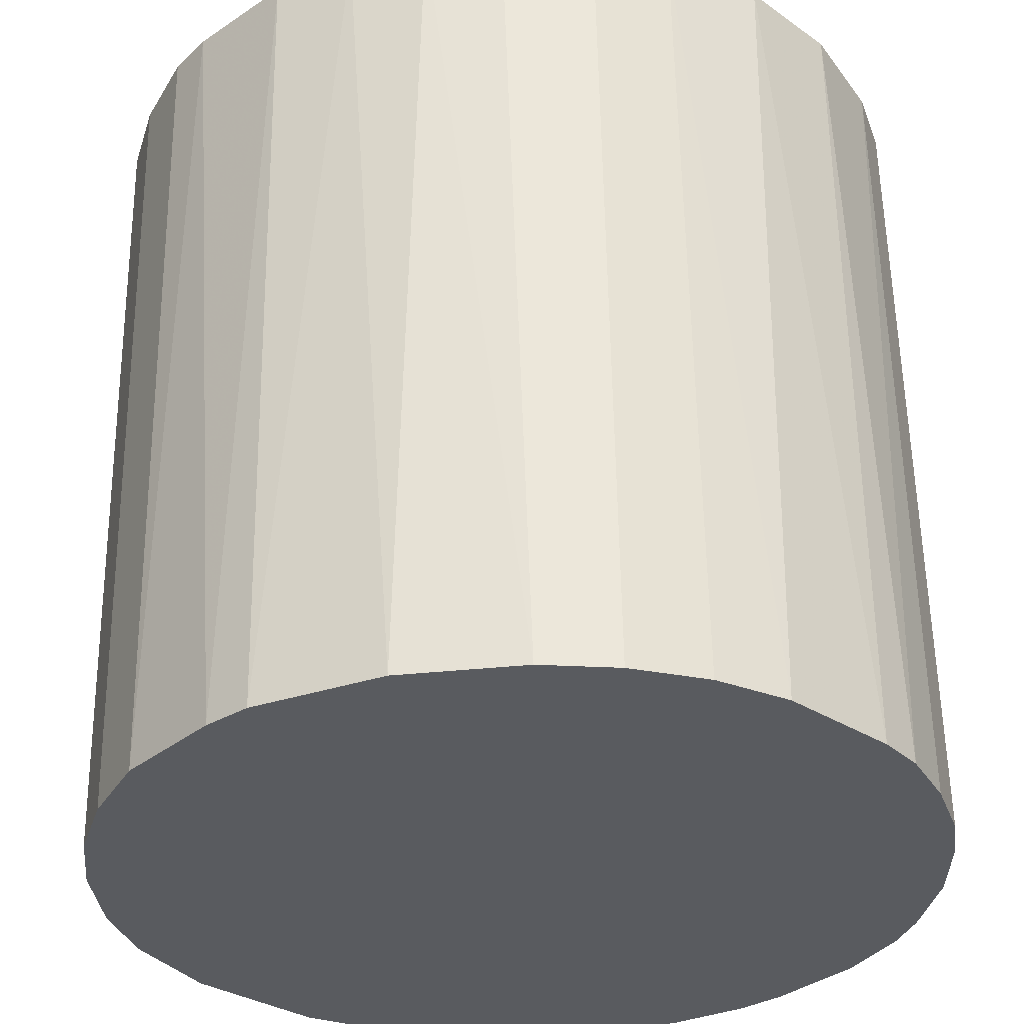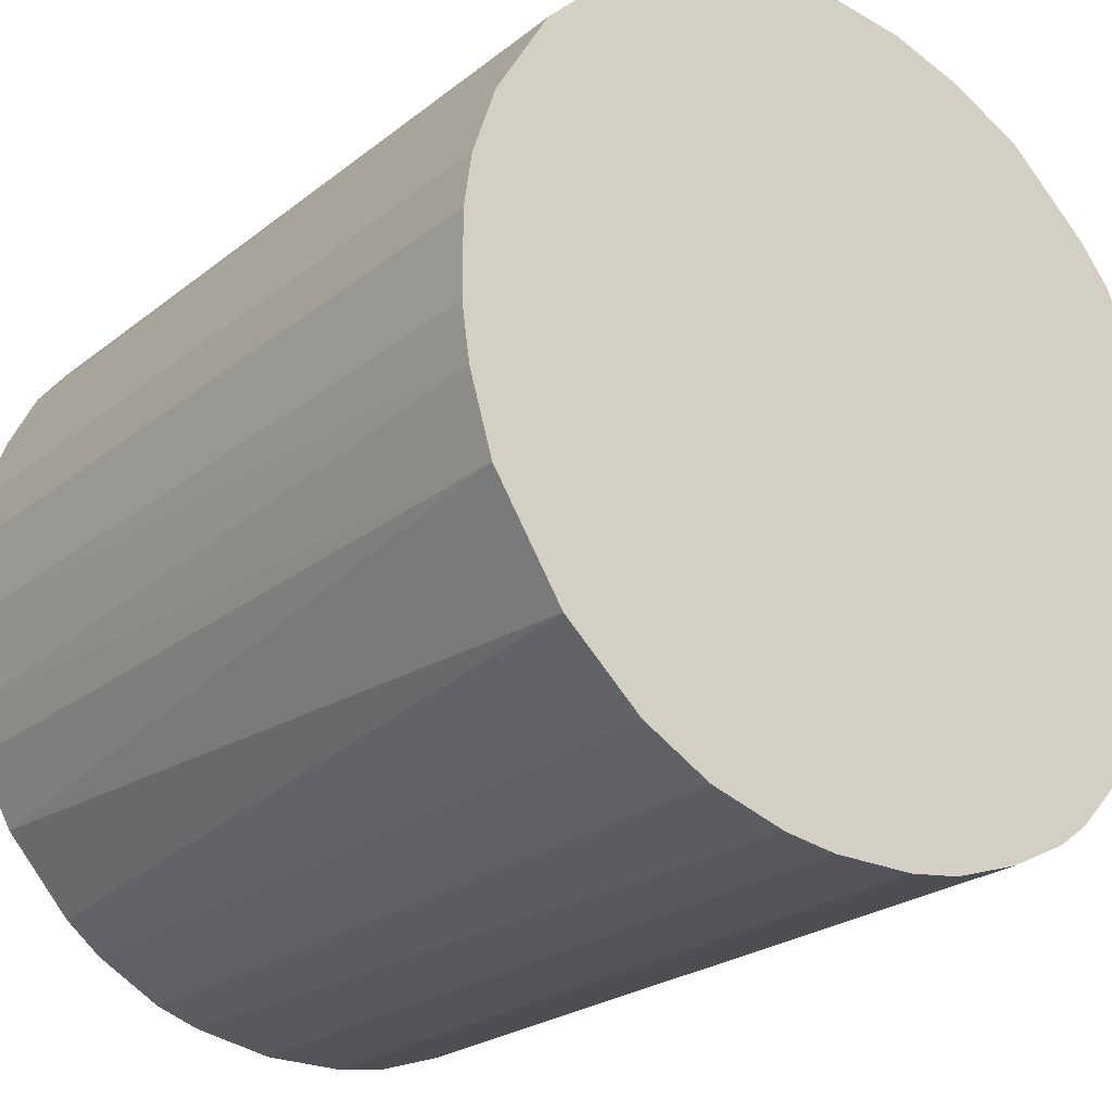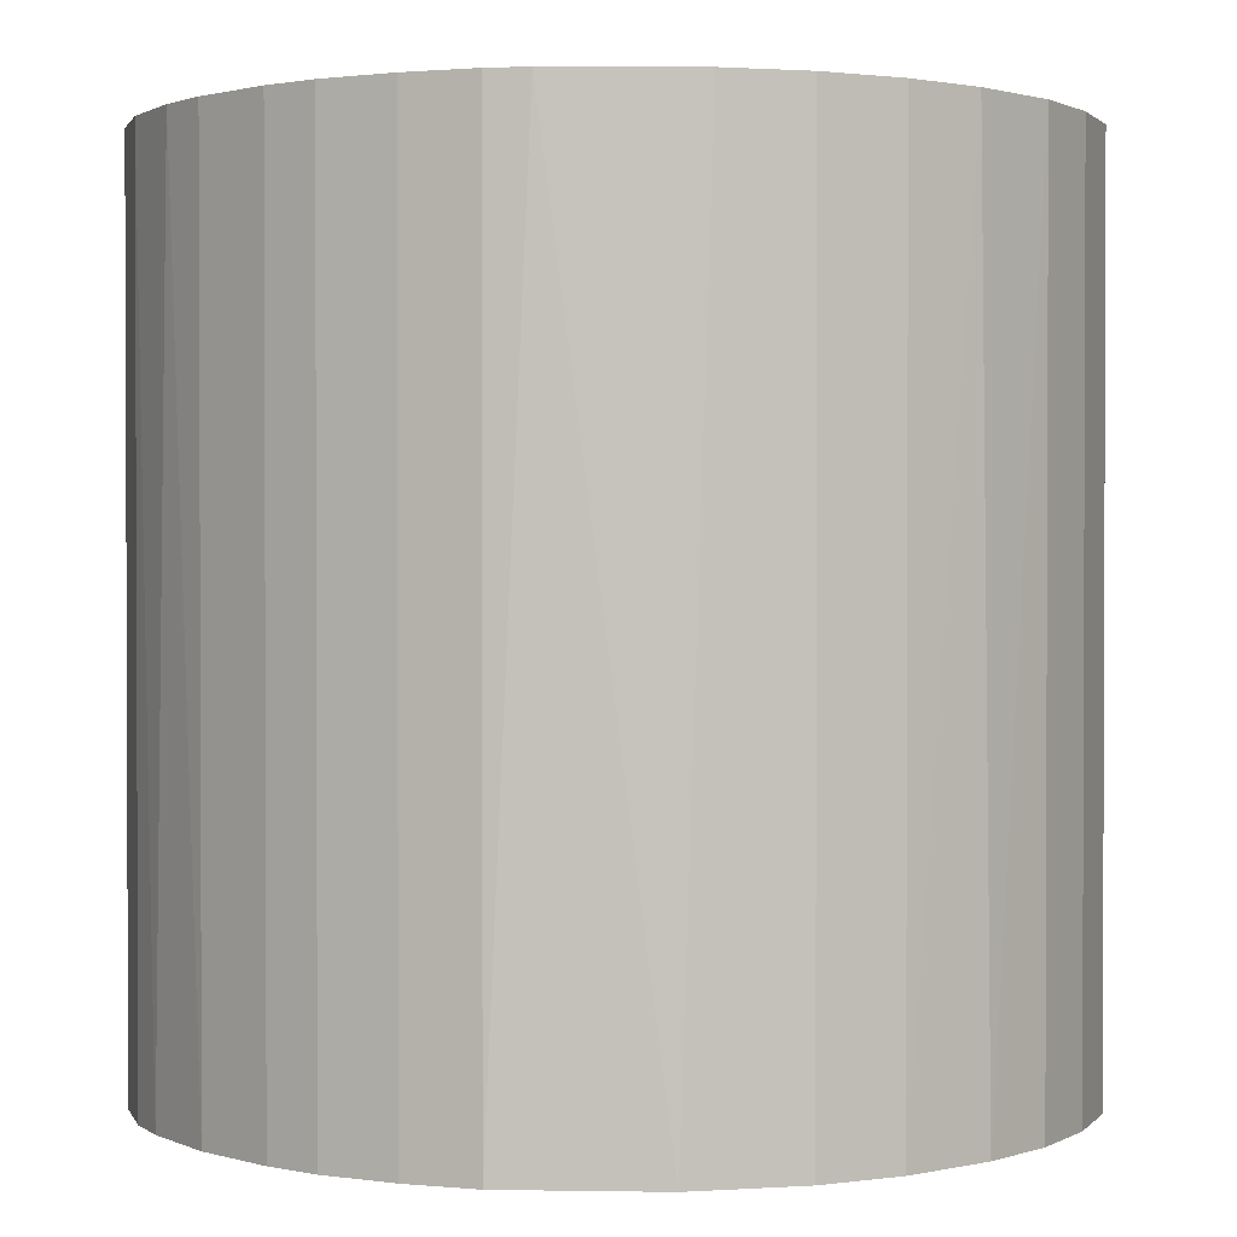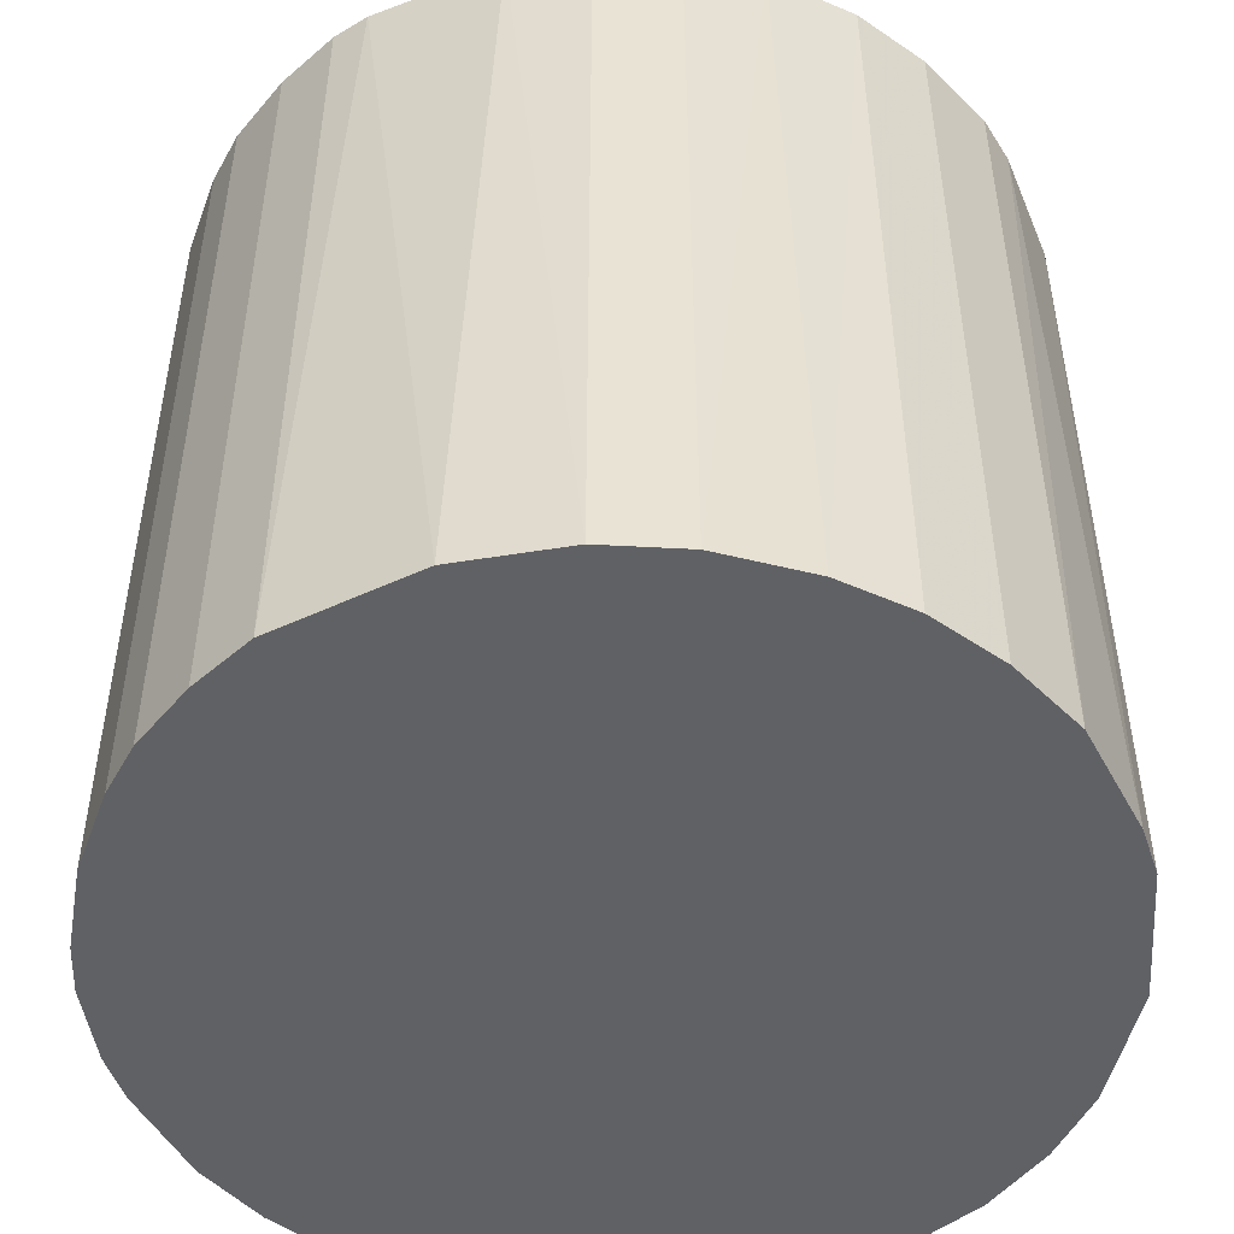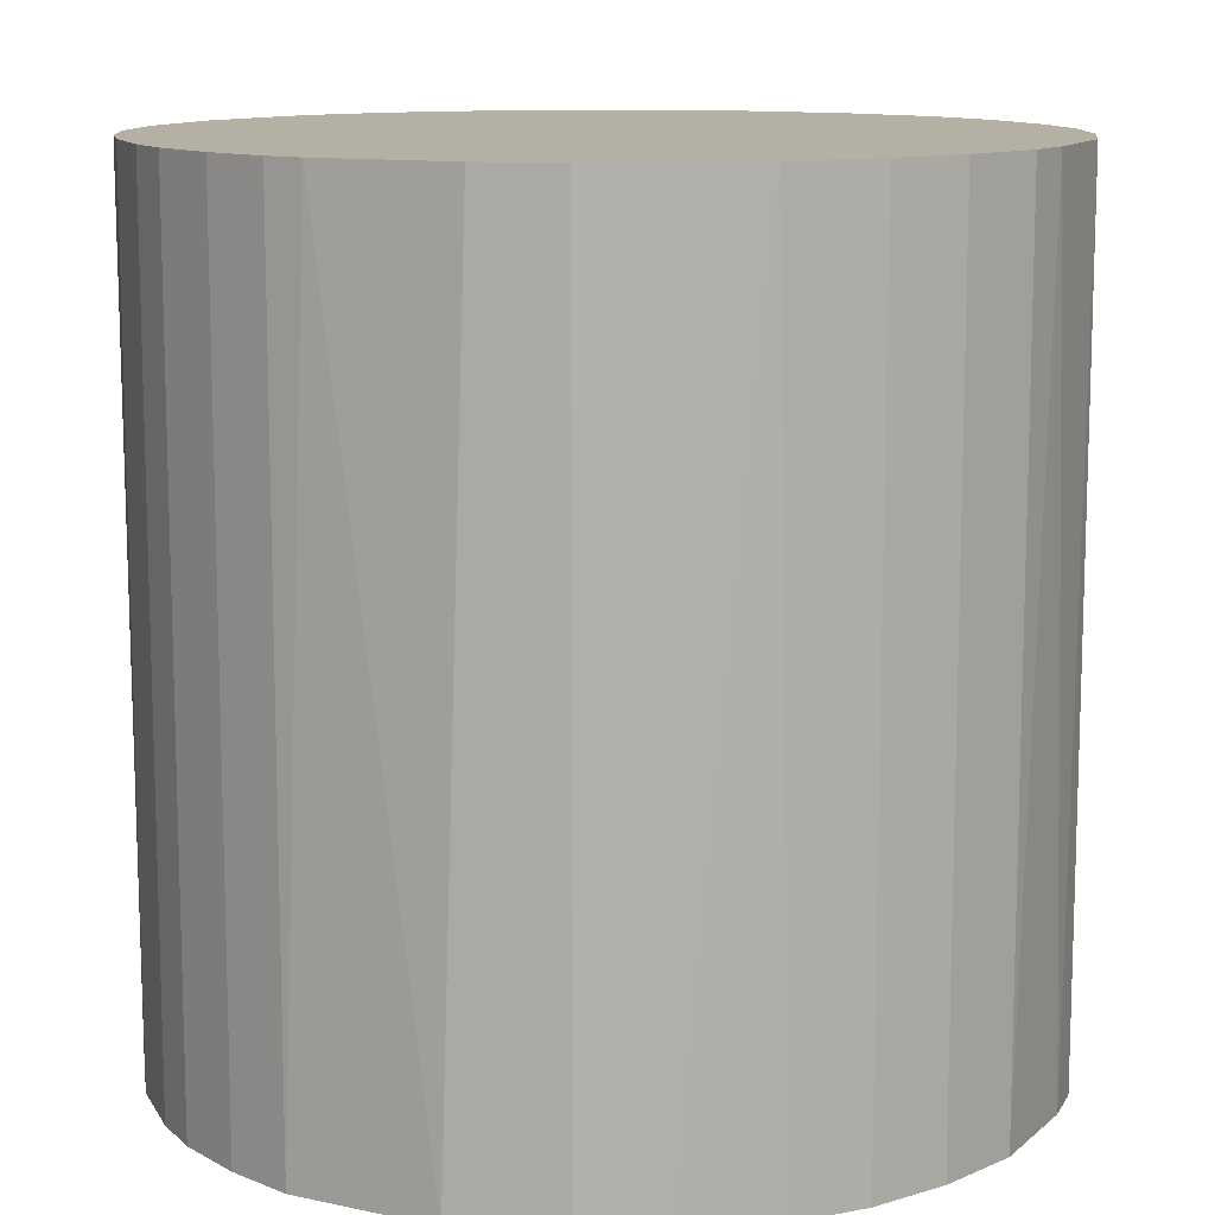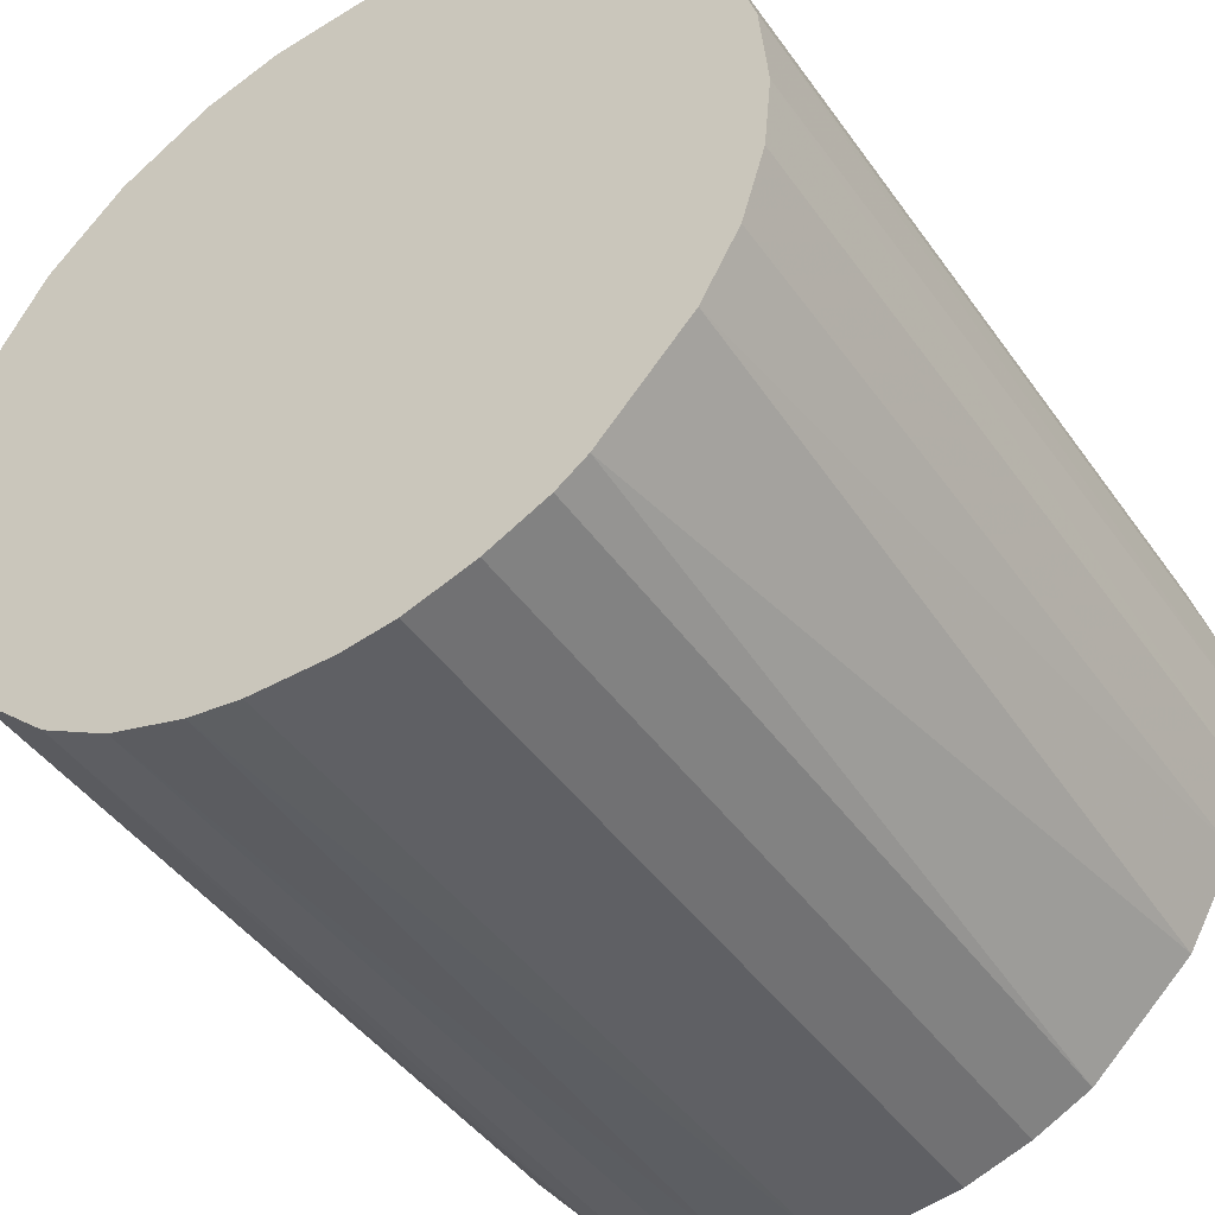
<metadata>
{"format":"obj","ext":"obj","renderer":"f3d","projection":"perspective","resolution":1024,"background":"white","views":[{"elev":57.5,"azim":179.1,"up":"+Y"},{"elev":-23.9,"azim":-37.9,"up":"+Y"},{"elev":1.3,"azim":46.3,"up":"+Z"},{"elev":-49.7,"azim":69.9,"up":"+Z"},{"elev":11.6,"azim":70.6,"up":"+Z"},{"elev":-44.8,"azim":33.0,"up":"+Y"}]}
</metadata>
<code>
o convex_0
v 0.00692 -0.02899 -0.02966
v 0.000388 0.02978 0.02966
v 0.005834 0.02923 0.02966
v -0.00287 -0.02954 0.02966
v -0.02899 0.00692 -0.02966
v 0.0276 0.01128 -0.02966
v 0.02923 -0.006133 0.02966
v -0.02736 -0.01212 0.02966
v -0.000692 0.02978 -0.02966
v -0.01974 -0.02246 -0.02966
v -0.02355 0.01835 0.02966
v 0.02379 -0.0181 -0.02966
v 0.01617 -0.02518 0.02966
v 0.0227 0.01943 0.02966
v -0.01647 0.02488 -0.02966
v 0.01672 0.02488 -0.02966
v -0.02845 -0.008856 -0.02966
v -0.02954 0.003105 0.02966
v -0.01702 -0.02464 0.02966
v -0.008856 -0.02845 -0.02966
v 0.02923 -0.006133 -0.02966
v -0.01158 0.0276 0.02966
v 0.02923 0.005828 0.02966
v 0.02488 -0.01647 0.02966
v -0.02518 0.01617 -0.02966
v 0.01617 -0.02518 -0.02966
v 0.01672 0.02488 0.02966
v 0.00692 -0.02899 0.02966
v -0.02736 0.01182 0.02966
v 0.008006 0.02869 -0.02966
v 0.02978 0.000388 -0.02966
v -0.02464 -0.01701 -0.02966
v -0.006133 0.02923 -0.02966
v -0.02246 -0.01974 0.02966
v 0.02488 0.01672 -0.02966
v 0.0276 0.01128 0.02966
v -0.02954 -0.00287 -0.02966
v 0.0276 -0.01158 -0.02966
v -0.02899 -0.006679 0.02966
v -0.0181 0.02379 0.02966
v -0.01212 -0.02736 0.02966
v 0.003111 -0.02954 -0.02966
v -0.01212 -0.02736 -0.02966
v 0.01128 0.0276 0.02966
v -0.006133 0.02923 0.02966
v -0.02301 0.01889 -0.02966
v 0.01835 -0.02355 0.02966
v 0.01182 -0.02736 -0.02966
v 0.02978 -0.000692 0.02966
v 0.0276 -0.01158 0.02966
v -0.01158 0.0276 -0.02966
v -0.00287 -0.02954 -0.02966
v 0.01944 0.0227 -0.02966
v 0.02923 0.005828 -0.02966
v 0.02488 0.01672 0.02966
v -0.006679 -0.02899 0.02966
v 0.01182 -0.02736 0.02966
v -0.02736 -0.01212 -0.02966
v -0.02736 0.01182 -0.02966
v -0.02899 0.00692 0.02966
v 0.003111 -0.02954 0.02966
v -0.01702 -0.02464 -0.02966
v -0.02954 -0.00287 0.02966
v -0.02954 0.003105 -0.02966
f 37 18 64
f 3 2 4
f 1 5 6
f 3 4 7
f 4 2 8
f 2 3 9
f 6 5 9
f 5 1 10
f 8 2 11
f 1 6 12
f 7 4 13
f 3 7 14
f 9 5 15
f 6 9 16
f 5 10 17
f 8 11 18
f 4 8 19
f 10 1 20
f 12 6 21
f 11 2 22
f 14 7 23
f 7 13 24
f 15 5 25
f 1 12 26
f 3 14 27
f 13 4 28
f 18 11 29
f 11 25 29
f 9 3 30
f 16 9 30
f 21 6 31
f 17 10 32
f 9 15 33
f 19 8 34
f 10 19 34
f 8 32 34
f 32 10 34
f 6 16 35
f 23 6 36
f 14 23 36
f 6 35 36
f 5 17 37
f 21 7 38
f 12 21 38
f 24 12 38
f 17 8 39
f 8 18 39
f 37 17 39
f 11 22 40
f 22 15 40
f 4 19 41
f 20 1 42
f 1 28 42
f 10 20 43
f 41 19 43
f 20 41 43
f 3 27 44
f 27 16 44
f 30 3 44
f 16 30 44
f 2 9 45
f 22 2 45
f 9 33 45
f 33 22 45
f 25 11 46
f 15 25 46
f 11 40 46
f 40 15 46
f 24 13 47
f 12 24 47
f 26 12 47
f 13 26 47
f 1 26 48
f 26 13 48
f 28 1 48
f 7 21 49
f 23 7 49
f 21 31 49
f 31 23 49
f 7 24 50
f 38 7 50
f 24 38 50
f 15 22 51
f 33 15 51
f 22 33 51
f 20 42 52
f 42 4 52
f 27 14 53
f 16 27 53
f 14 35 53
f 35 16 53
f 6 23 54
f 31 6 54
f 23 31 54
f 35 14 55
f 14 36 55
f 36 35 55
f 4 41 56
f 41 20 56
f 52 4 56
f 20 52 56
f 13 28 57
f 48 13 57
f 28 48 57
f 8 17 58
f 32 8 58
f 17 32 58
f 25 5 59
f 5 29 59
f 29 25 59
f 5 18 60
f 18 29 60
f 29 5 60
f 28 4 61
f 4 42 61
f 42 28 61
f 19 10 62
f 10 43 62
f 43 19 62
f 18 37 63
f 39 18 63
f 37 39 63
f 18 5 64
f 5 37 64

</code>
